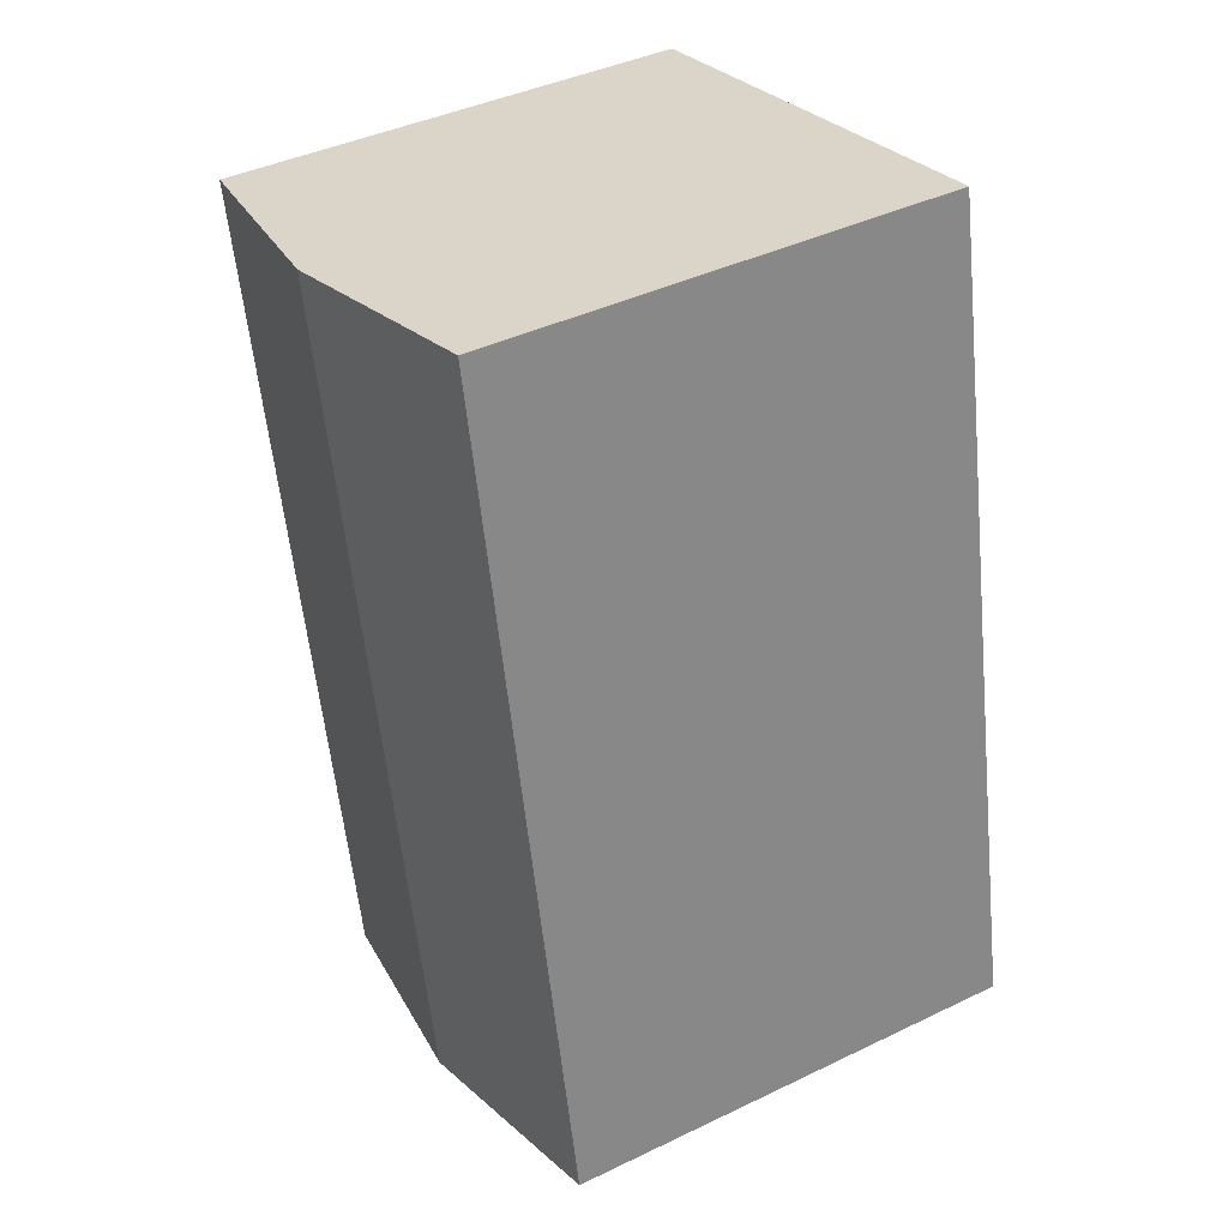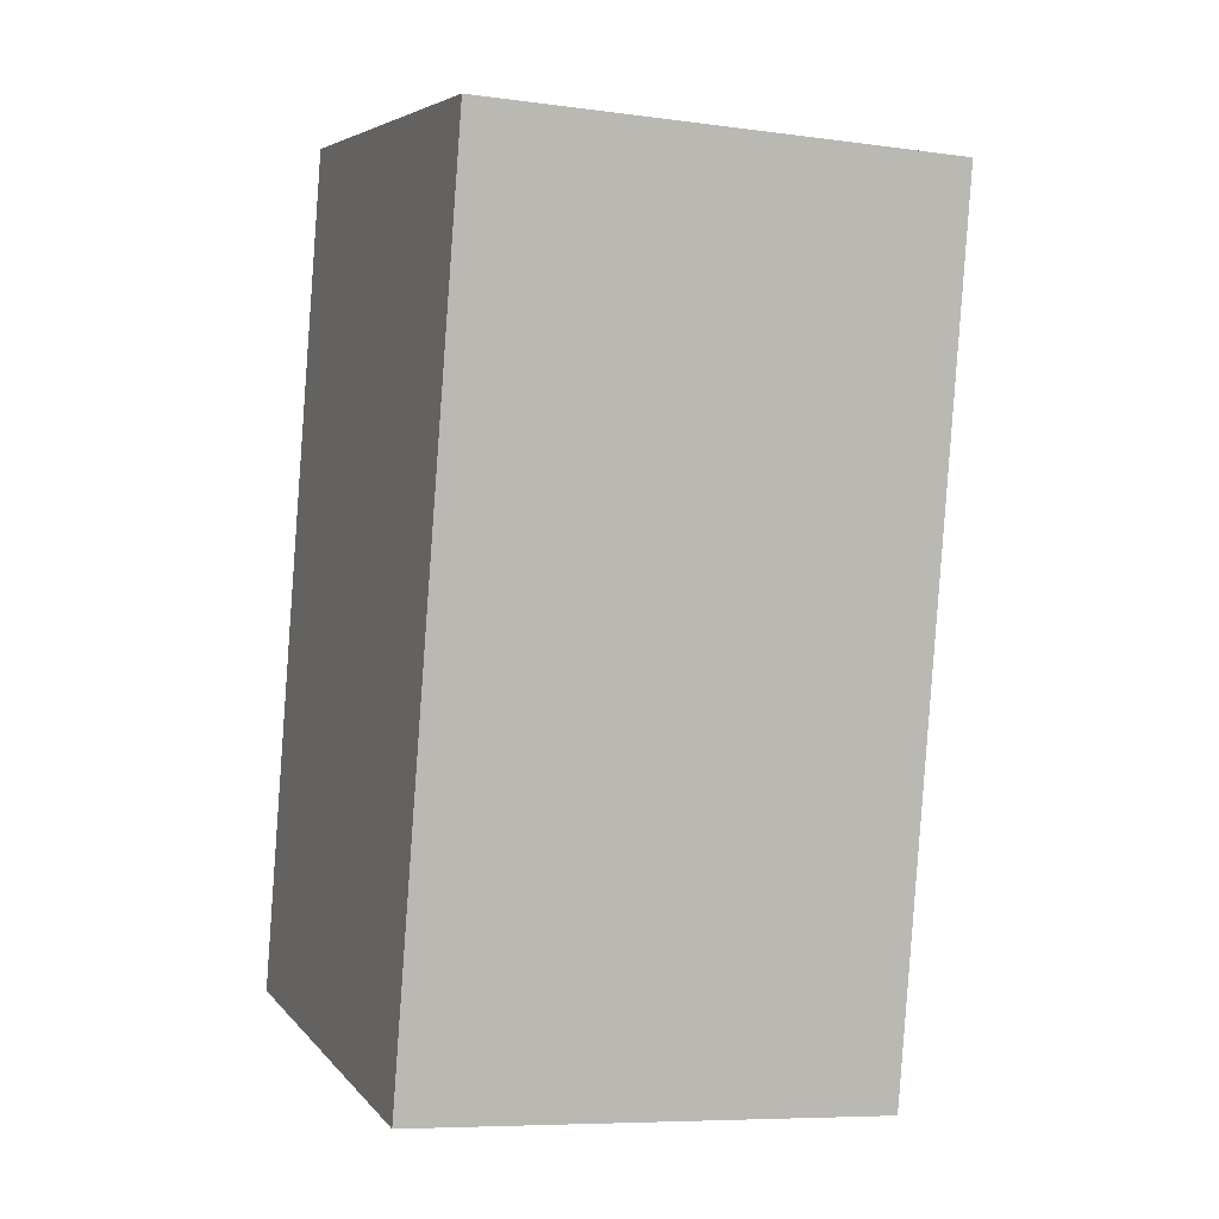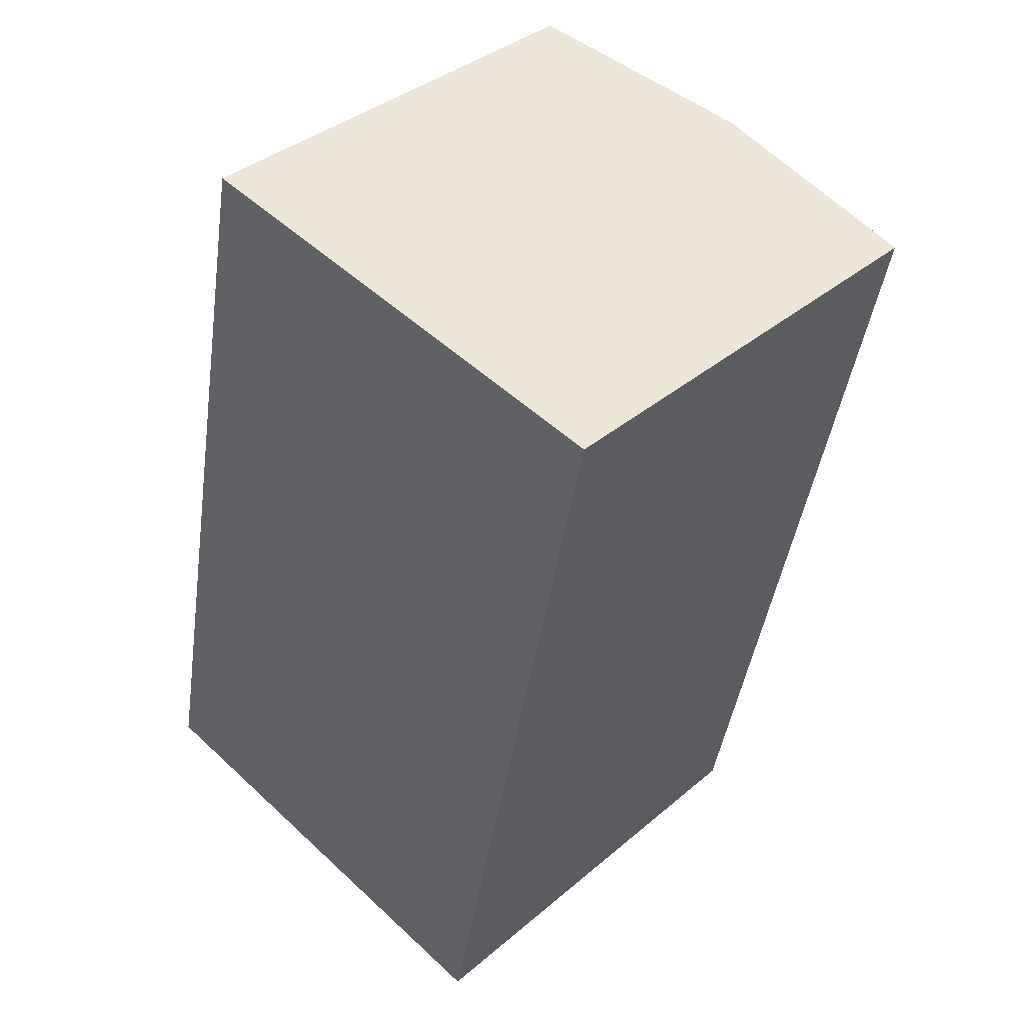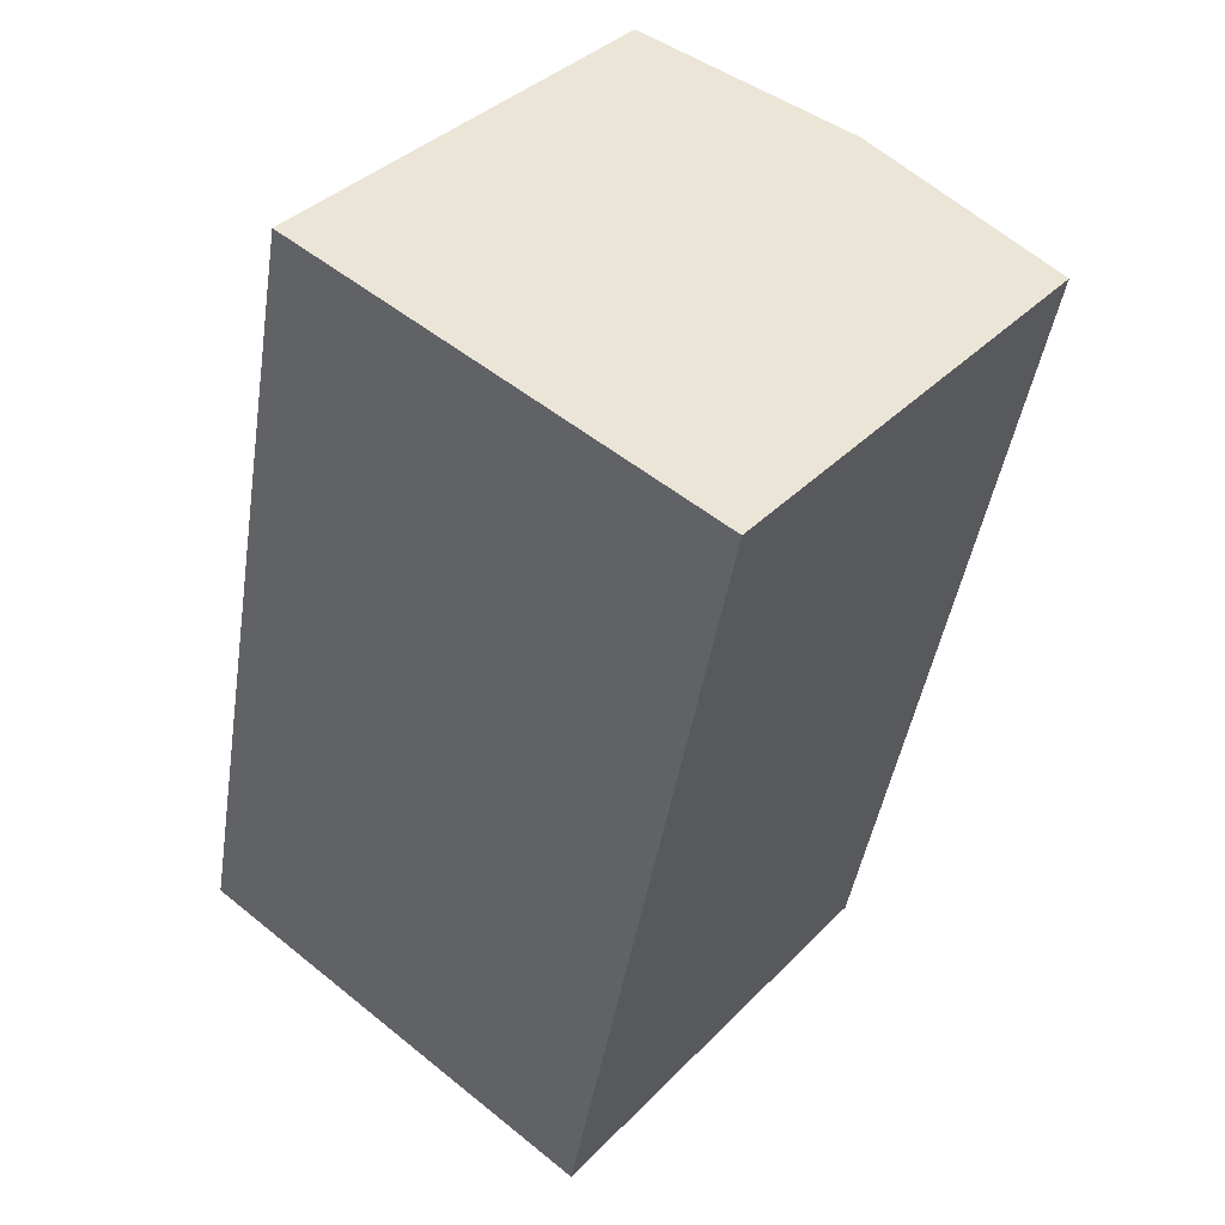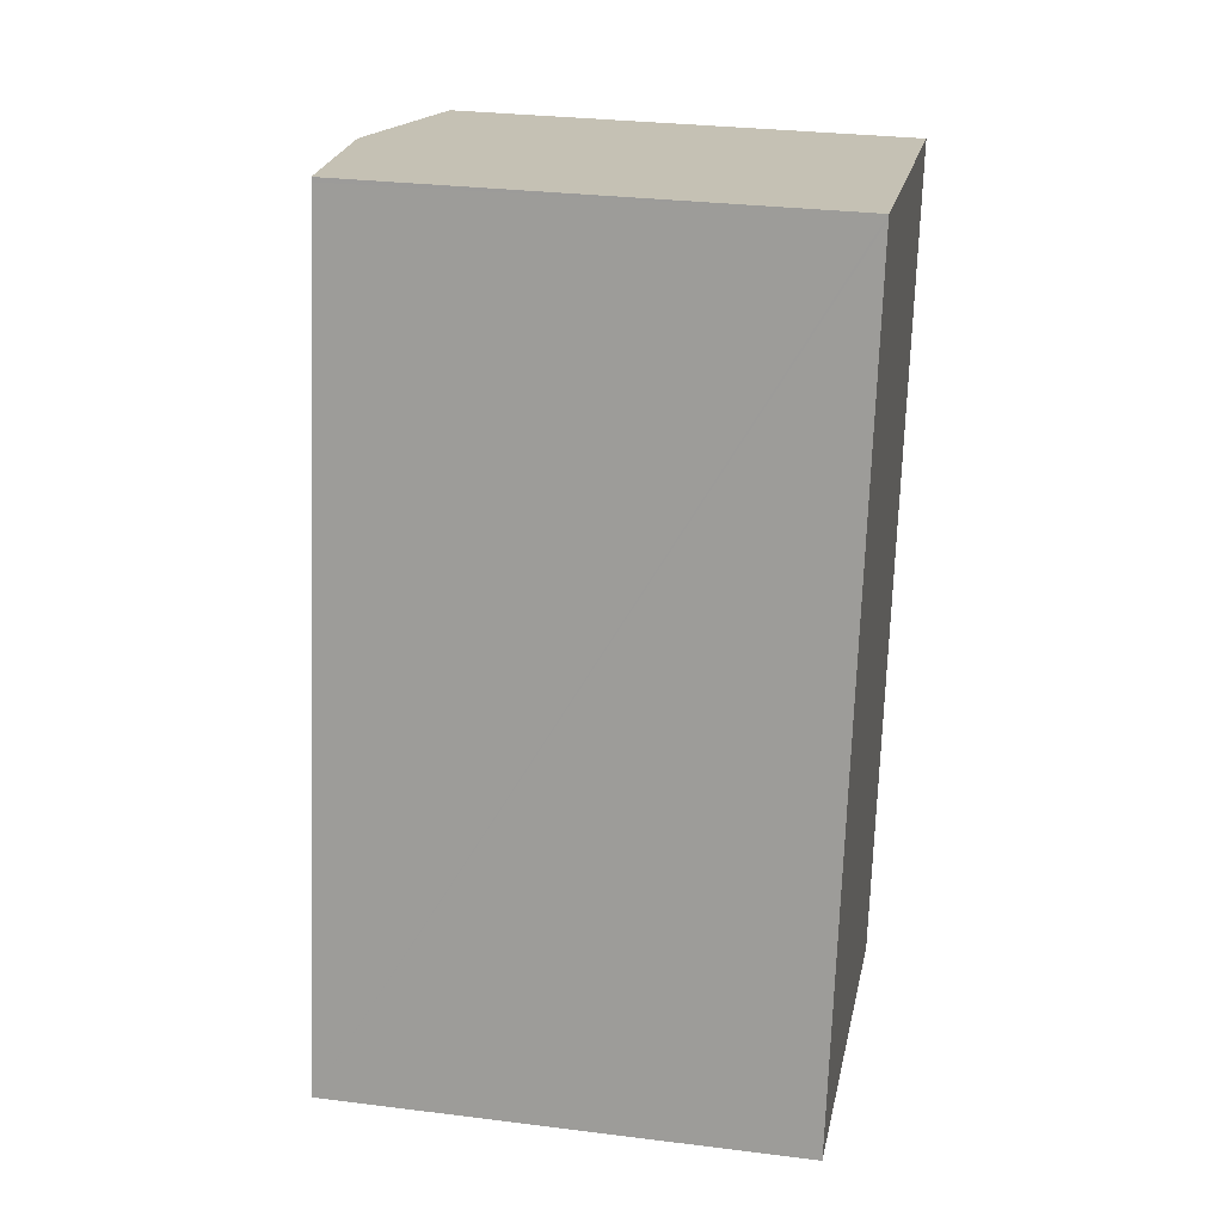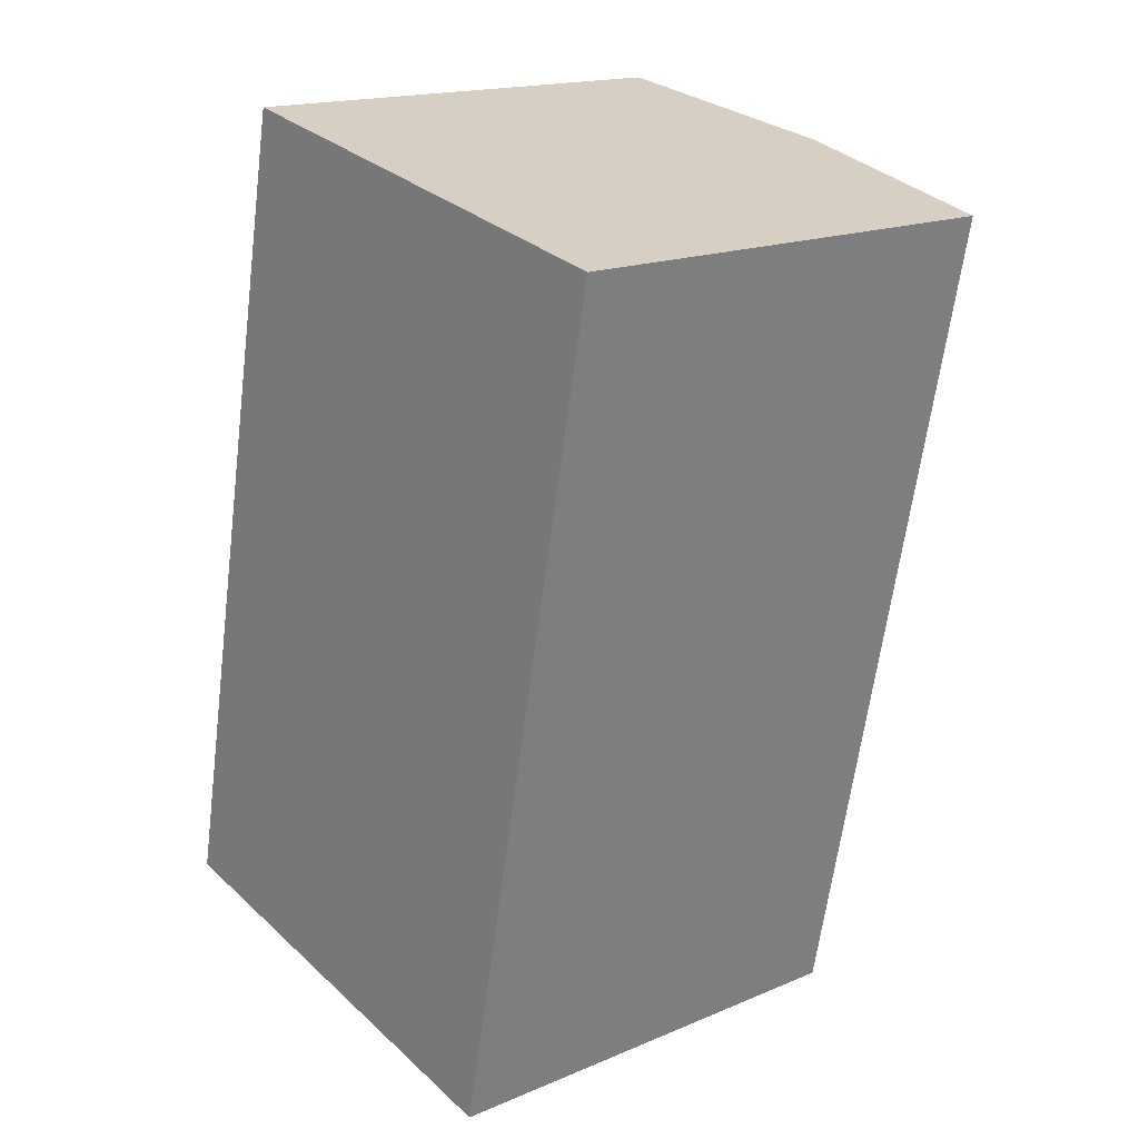
<metadata>
{"format":"obj","ext":"obj","renderer":"f3d","projection":"perspective","resolution":1024,"background":"white","views":[{"elev":41.2,"azim":-120.3,"up":"+Z"},{"elev":-7.6,"azim":69.1,"up":"+Z"},{"elev":37.4,"azim":42.8,"up":"+Z"},{"elev":37.6,"azim":38.2,"up":"+Z"},{"elev":29.4,"azim":-79.5,"up":"+Z"},{"elev":17.0,"azim":49.7,"up":"+Z"}]}
</metadata>
<code>
v  11.79 12.92 -2.716
v  17.23 12.83 19.95
v  12.58 12.83 -2.899
v  16.44 12.92 20.11
v  6.29 13.59 -1.449
v  10.91 13.59 21.23
v  0 12.83 7.856e-16
v  4.551 12.83 22.4
v  4.574 12.83 22.51
v  4.574 -1.379e-15 22.51
v  4.551 -1.371e-15 22.4
v  0 0 0
v  17.23 -1.222e-15 19.95
v  10.91 -1.3e-15 21.23
v  16.44 -1.232e-15 20.11
v  12.58 1.775e-16 -2.899
v  11.79 1.663e-16 -2.716
v  6.29 8.873e-17 -1.449
g defaultobject
f 1 2 3
f 2 1 4
f 4 1 5
f 4 5 6
f 7 6 5
f 6 7 8
f 6 8 9
f 8 10 9
f 10 8 7
f 10 7 11
f 11 7 12
f 10 6 9
f 6 10 4
f 4 10 2
f 2 10 13
f 13 10 14
f 13 14 15
f 13 3 2
f 3 13 16
f 16 1 3
f 1 16 5
f 5 16 7
f 7 16 17
f 7 17 12
f 12 17 18
f 15 16 13
f 16 15 17
f 17 15 14
f 17 14 18
f 18 14 10
f 18 10 11
f 18 11 12

</code>
